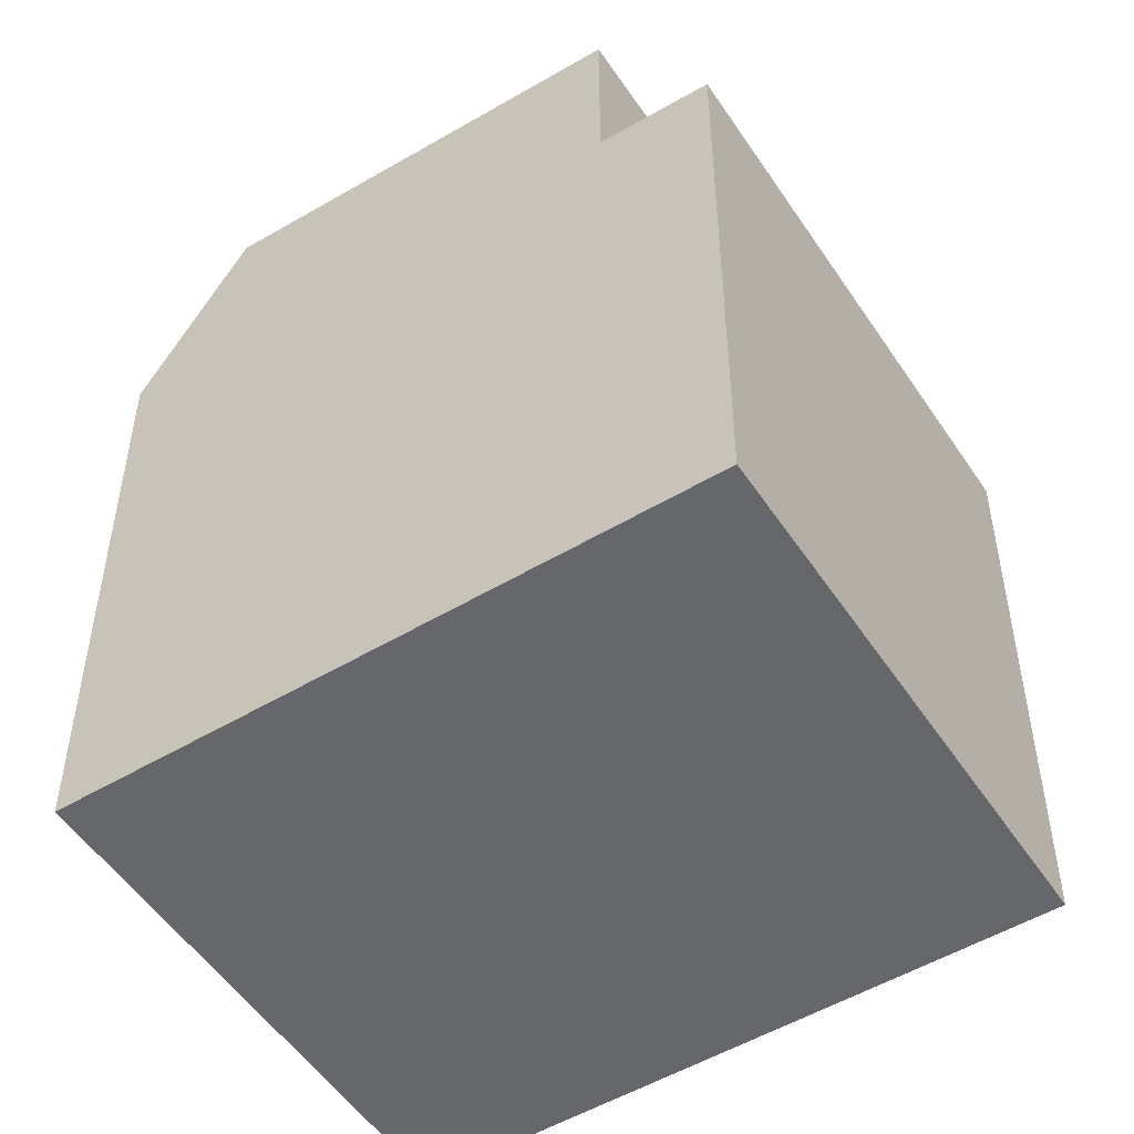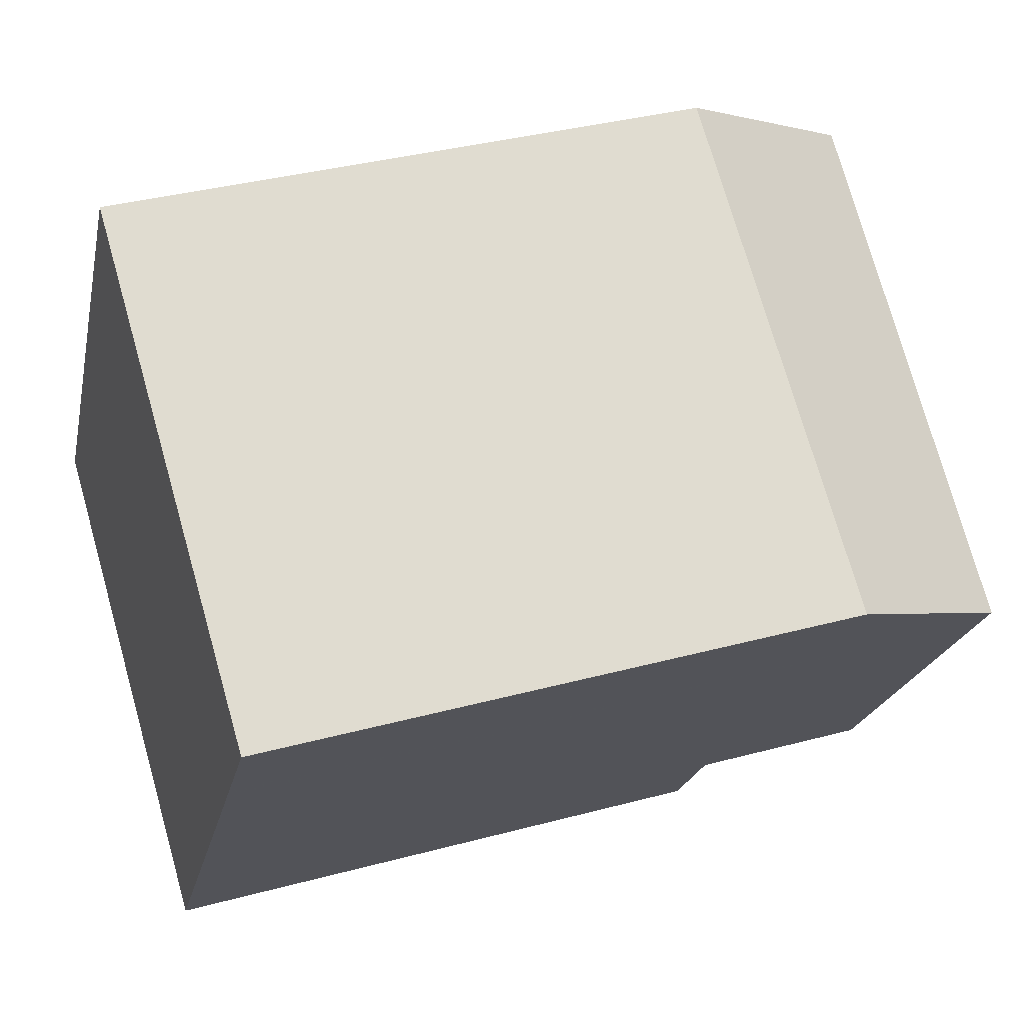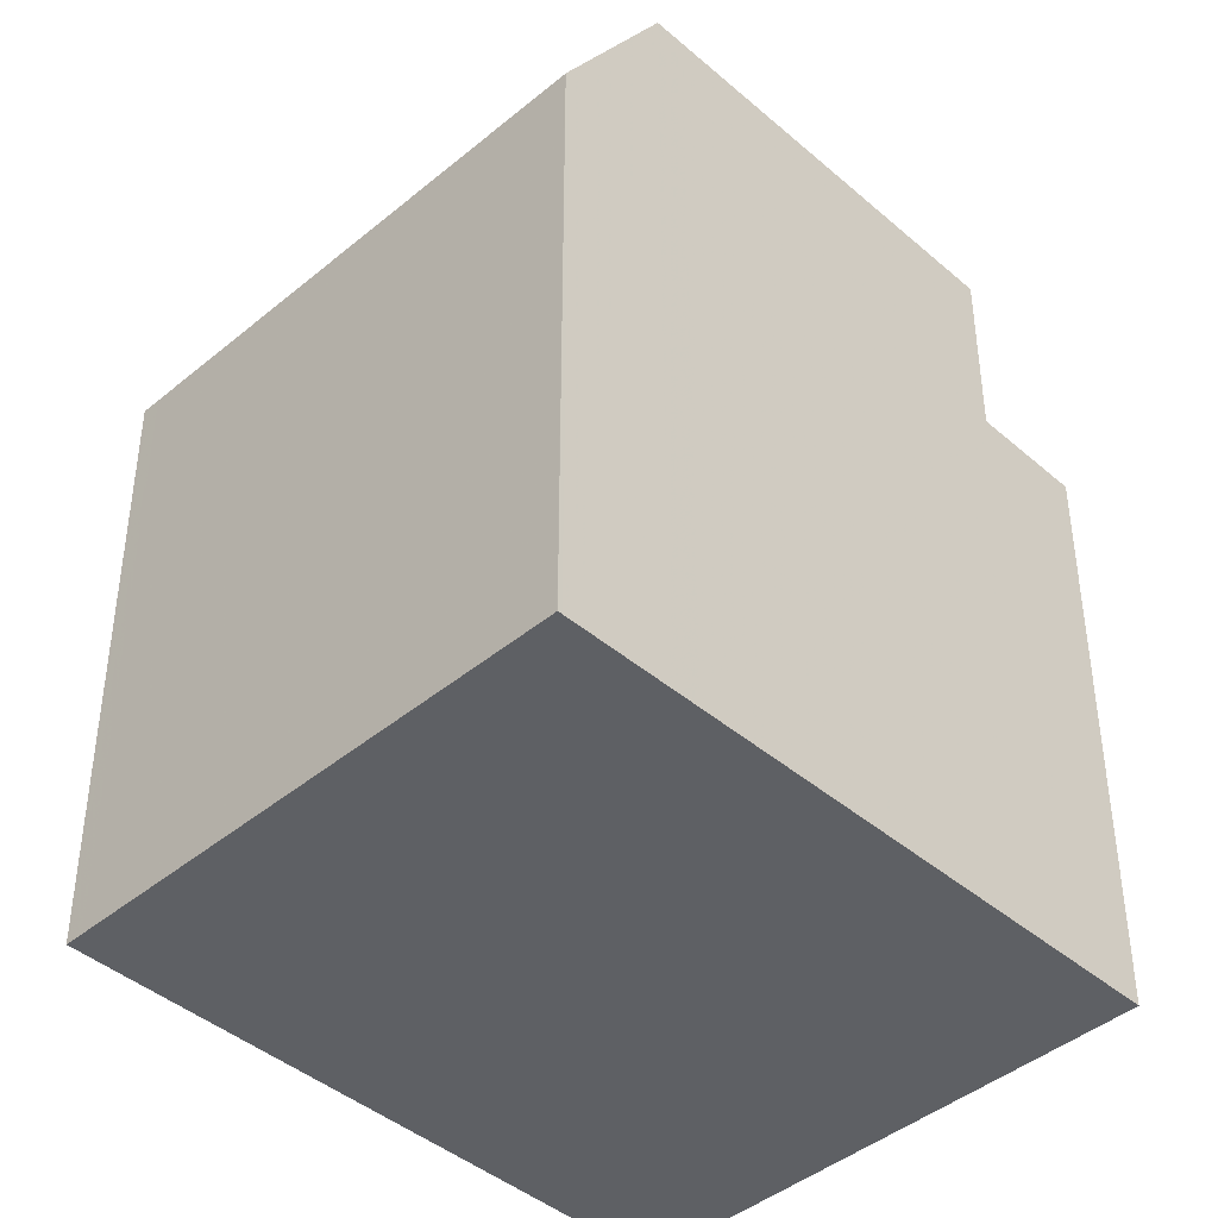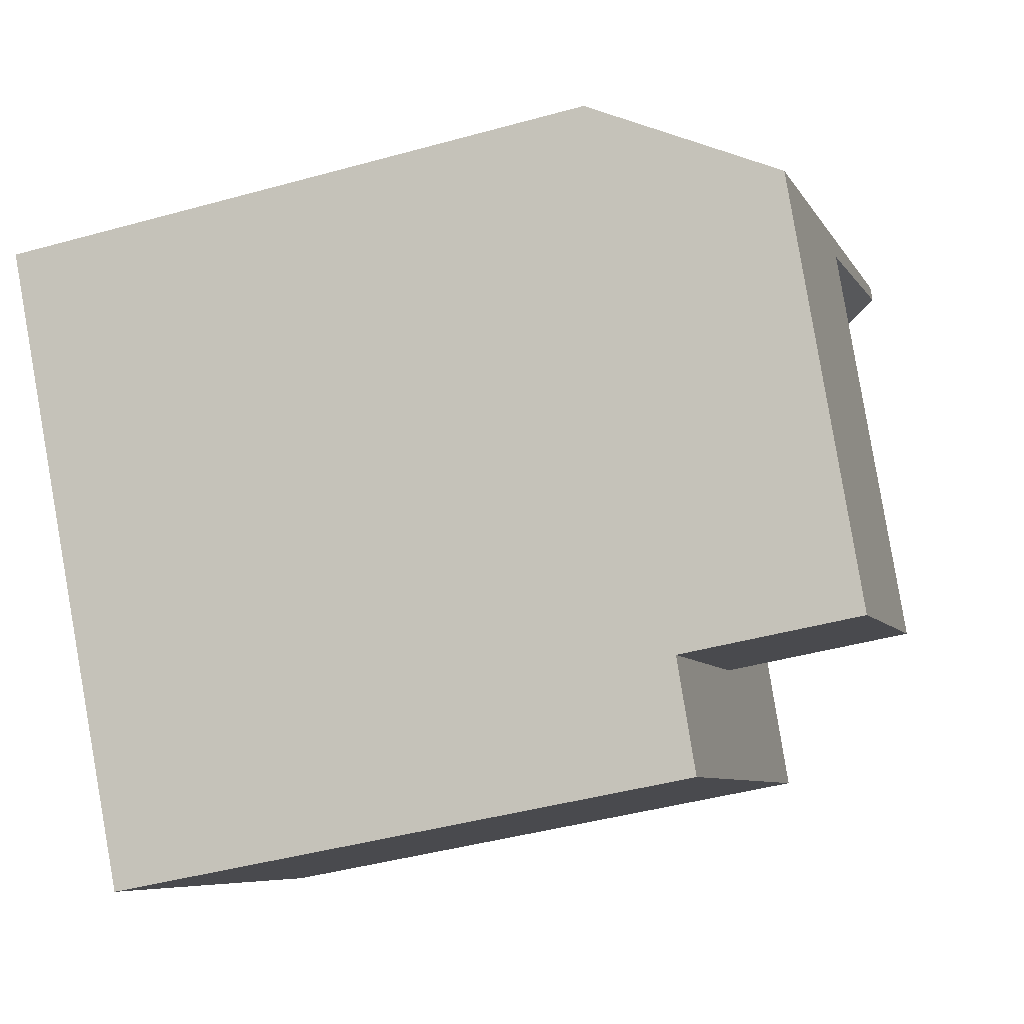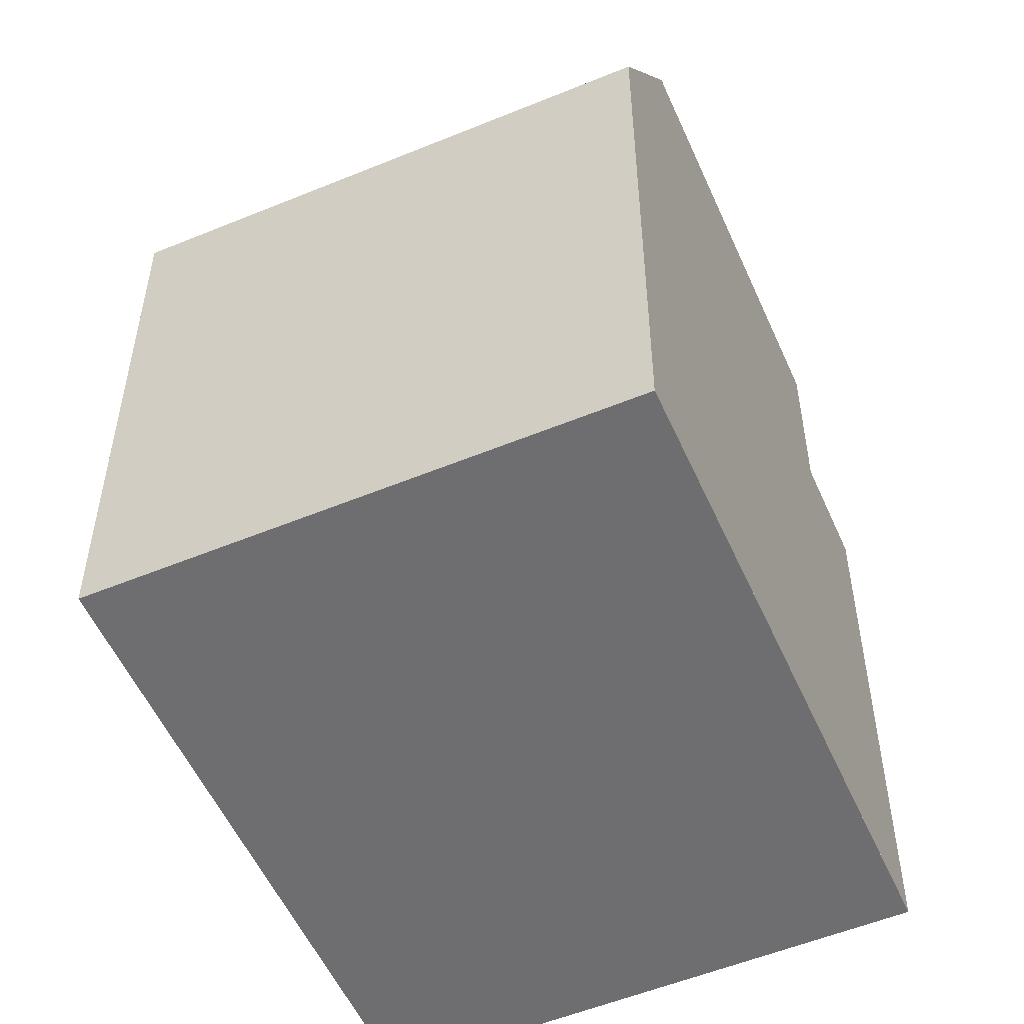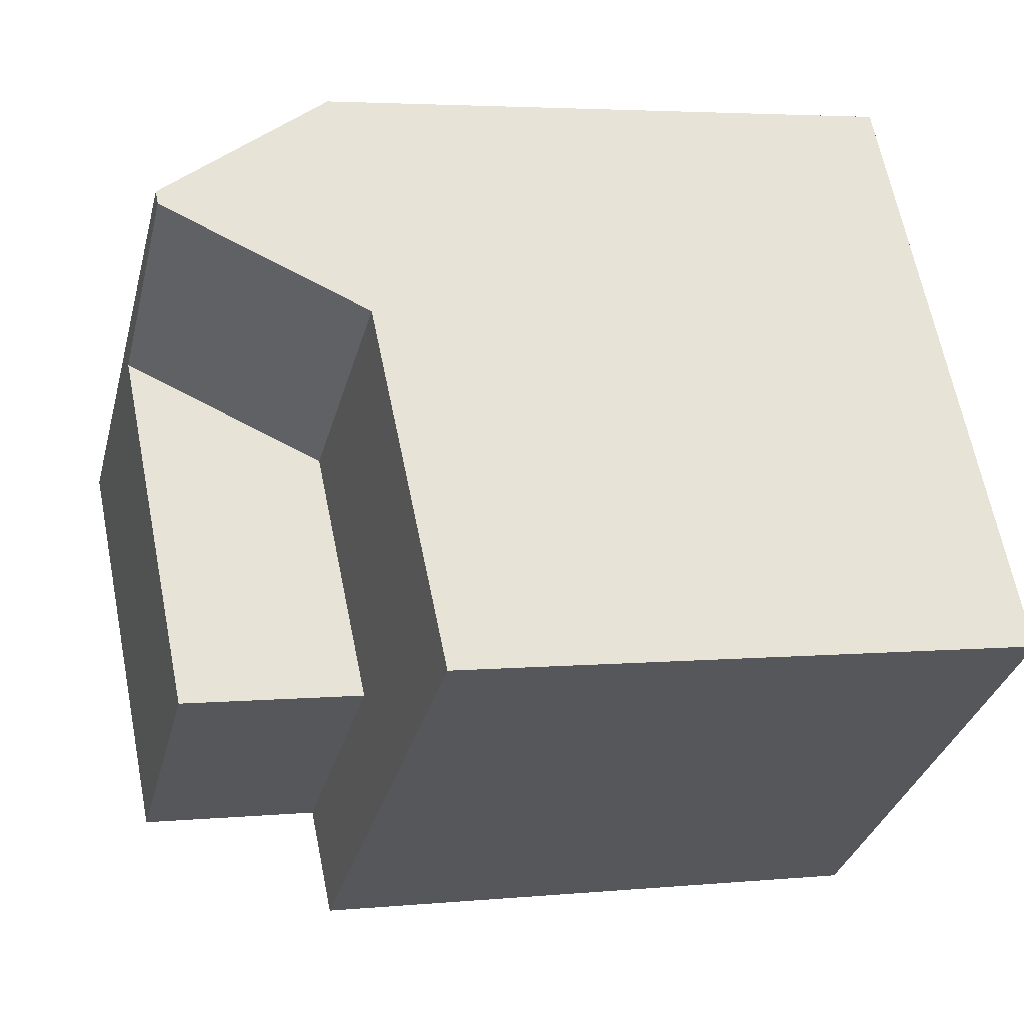
<metadata>
{"format":"obj","ext":"obj","renderer":"f3d","projection":"perspective","resolution":1024,"background":"white","views":[{"elev":-52.1,"azim":-22.4,"up":"+Z"},{"elev":36.0,"azim":-109.5,"up":"+Y"},{"elev":-43.0,"azim":-100.4,"up":"+Z"},{"elev":-43.0,"azim":-71.7,"up":"+Y"},{"elev":-54.4,"azim":-121.4,"up":"+Z"},{"elev":3.9,"azim":72.1,"up":"+Y"}]}
</metadata>
<code>
v -619.6 -1213 8.599
v -626.1 -1217 8.587
v -625 -1205 8.825
v -631.5 -1210 8.826
v -622.9 -1208 8.735
v -622.8 -1215 8.593
v -626.1 -1210 8.729
v -622.9 -1208 8.735
v -619.6 -1213 8.599
v -625.3 -1205 8.825
v -625 -1205 8.825
v -622.9 -1208 8.735
v -627.1 -1216 8.627
v -624 -1206 11.57
v -630.6 -1211 11.4
v -624.1 -1207 11.57
v -630.6 -1211 11.4
v -627 -1216 11.27
v -627.1 -1216 11.27
v -624 -1207 11.57
v -630.3 -1211 11.39
v -630.4 -1211 11.39
v -623.8 -1214 11.36
v -627.1 -1209 11.48
v -627.3 -1209 11.48
v -630.6 -1211 11.4
v -624 -1206 11.57
v -627.1 -1216 11.27
v -623.9 -1207 11.57
v -626.1 -1210 8.729
v -627.1 -1209 11.48
v -623.9 -1207 11.57
v -627.3 -1209 11.48
v -626.1 -1210 8.729
v -627.1 -1209 11.48
v -628.2 -1207 8.825
v -623.8 -1214 11.36
v -623.8 -1214 8.633
v -624.1 -1207 11.57
v -625.1 -1205 8.825
v -625.1 -1205 8.825
v -622.9 -1208 8.735
v -624 -1207 11.57
v -628.2 -1207 8.927
v -625 -1205 8.927
v -631.5 -1210 8.927
v -625 -1205 8.927
v -626.1 -1217 8.587
v -630.6 -1211 11.4
v -631.5 -1210 8.927
v -627 -1216 8.627
v -627 -1216 11.27
v -631.5 -1210 8.826
v -619.6 -1213 8.599
v -622.8 -1215 8.594
v -626.1 -1217 8.587
v -626.1 -1217 8.587
v -619.6 -1213 8.599
v -620.6 -1212 8.639
v -623.8 -1214 8.633
v -627 -1216 8.627
v -627.1 -1216 8.627
v -620.5 -1212 8.639
v -623.8 -1214 8.633
v -623.8 -1214 11.36
v -619.6 -1213 8.599
v -619.6 -1213 8.599
v -619.6 -1213 -1.776e-15
v -619.6 -1213 0
v -626.1 -1217 8.587
v -626.1 -1217 8.587
v -626.1 -1217 0
v -626.1 -1217 0
v -625 -1205 8.825
v -625 -1205 8.825
v -625 -1205 0
v -625 -1205 0
v -631.5 -1210 8.826
v -631.5 -1210 8.826
v -631.5 -1210 0
v -631.5 -1210 0
v -620.5 -1212 8.639
v -622.9 -1208 8.735
v -622.9 -1208 0
v -620.5 -1212 -1.776e-15
v -626.1 -1217 8.587
v -622.8 -1215 8.593
v -622.8 -1215 0
v -626.1 -1217 0
v -622.8 -1215 8.593
v -619.6 -1213 8.599
v -619.6 -1213 0
v -622.8 -1215 0
v -625.1 -1205 8.825
v -625.3 -1205 8.825
v -625.3 -1205 0
v -625.1 -1205 0
v -625 -1205 8.927
v -625 -1205 8.825
v -625 -1205 0
v -625 -1205 0
v -623.9 -1207 11.57
v -624 -1206 11.57
v -624 -1206 -1.776e-15
v -623.9 -1207 1.776e-15
v -630.4 -1211 11.39
v -627.1 -1216 11.27
v -627.1 -1216 0
v -630.4 -1211 0
v -630.6 -1211 11.4
v -630.4 -1211 11.39
v -630.4 -1211 0
v -630.6 -1211 0
v -631.5 -1210 8.927
v -630.6 -1211 11.4
v -630.6 -1211 0
v -631.5 -1210 0
v -622.9 -1208 8.735
v -623.9 -1207 11.57
v -623.9 -1207 1.776e-15
v -622.9 -1208 0
v -625.3 -1205 8.825
v -628.2 -1207 8.825
v -628.2 -1207 0
v -625.3 -1205 0
v -625 -1205 8.825
v -625.1 -1205 8.825
v -625.1 -1205 0
v -625 -1205 0
v -631.5 -1210 8.826
v -631.5 -1210 8.927
v -631.5 -1210 0
v -631.5 -1210 0
v -624 -1206 11.57
v -625 -1205 8.927
v -625 -1205 0
v -624 -1206 -1.776e-15
v -626.1 -1217 8.587
v -626.1 -1217 8.587
v -626.1 -1217 0
v -626.1 -1217 0
v -628.2 -1207 8.825
v -631.5 -1210 8.826
v -631.5 -1210 0
v -628.2 -1207 0
v -627.1 -1216 8.627
v -626.1 -1217 8.587
v -626.1 -1217 0
v -627.1 -1216 0
v -619.6 -1213 8.599
v -619.6 -1213 8.599
v -619.6 -1213 0
v -619.6 -1213 -1.776e-15
v -619.6 -1213 8.599
v -620.5 -1212 8.639
v -620.5 -1212 -1.776e-15
v -619.6 -1213 0
v -625 -1205 0
v -619.6 -1213 0
v -626.1 -1217 0
v -631.5 -1210 0
f 60 7 8 59
f 59 8 5 63
f 41 10 40
f 22 15 17 21
f 20 16 14 32
f 25 16 20 24
f 21 18 19 22
f 23 18 21 24
f 24 21 17 25
f 45 39 33 44
f 43 29 12 42
f 49 26 46 50
f 52 28 13 51
f 40 3 11 41
f 47 27 39 45
f 42 34 35 43
f 44 36 10 41 45
f 50 46 4 53
f 45 41 11 47
f 50 44 33 49
f 51 38 37 52
f 53 36 44 50
f 54 9 6 55
f 56 48 2 57
f 58 1 9 54
f 55 6 48 56
f 59 54 55 60
f 61 56 57 62
f 63 58 54 59
f 60 55 56 61
f 64 30 31 65
f 67 68 69 66
f 71 72 73 70
f 75 76 77 74
f 79 80 81 78
f 83 84 85 82
f 87 88 89 86
f 91 92 93 90
f 95 96 97 94
f 99 100 101 98
f 103 104 105 102
f 107 108 109 106
f 111 112 113 110
f 115 116 117 114
f 119 120 121 118
f 123 124 125 122
f 127 128 129 126
f 131 132 133 130
f 135 136 137 134
f 139 140 141 138
f 143 144 145 142
f 147 148 149 146
f 151 152 153 150
f 155 156 157 154
f 159 160 161 158

</code>
